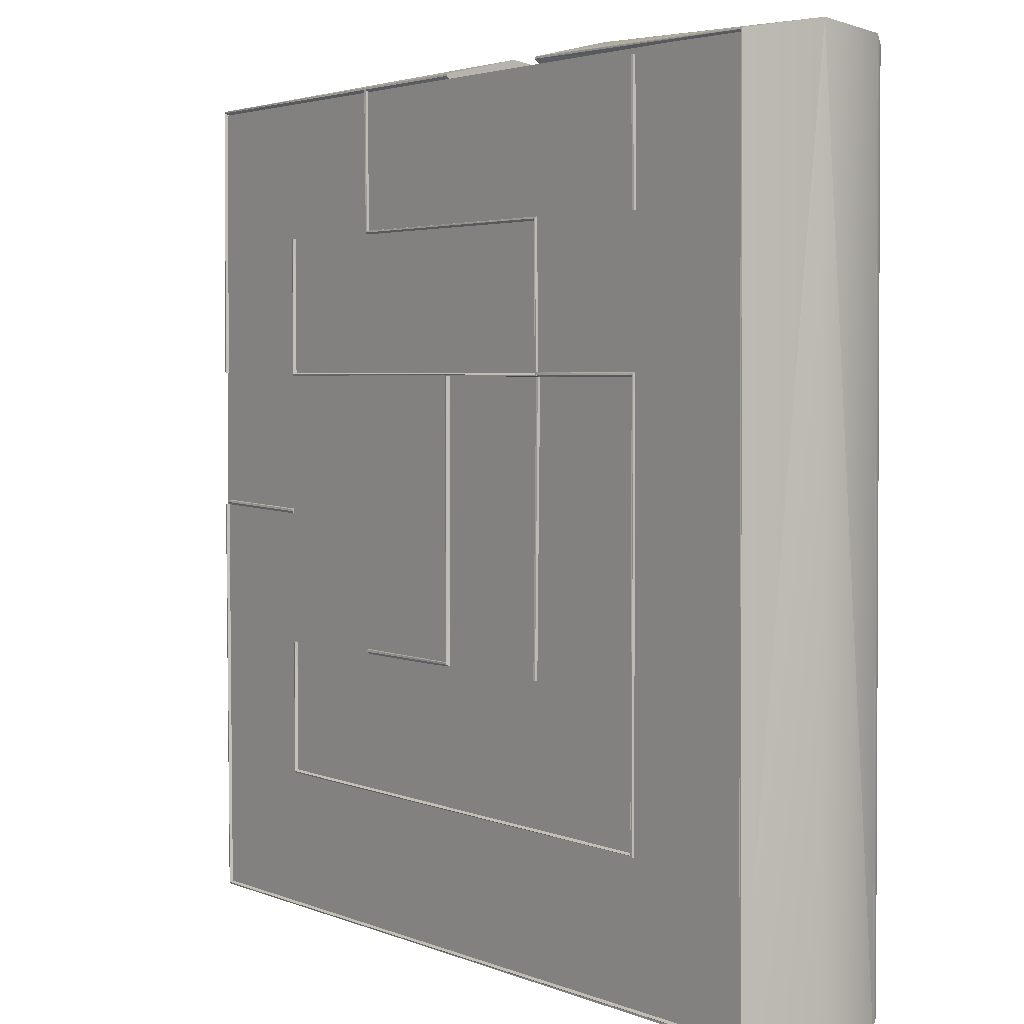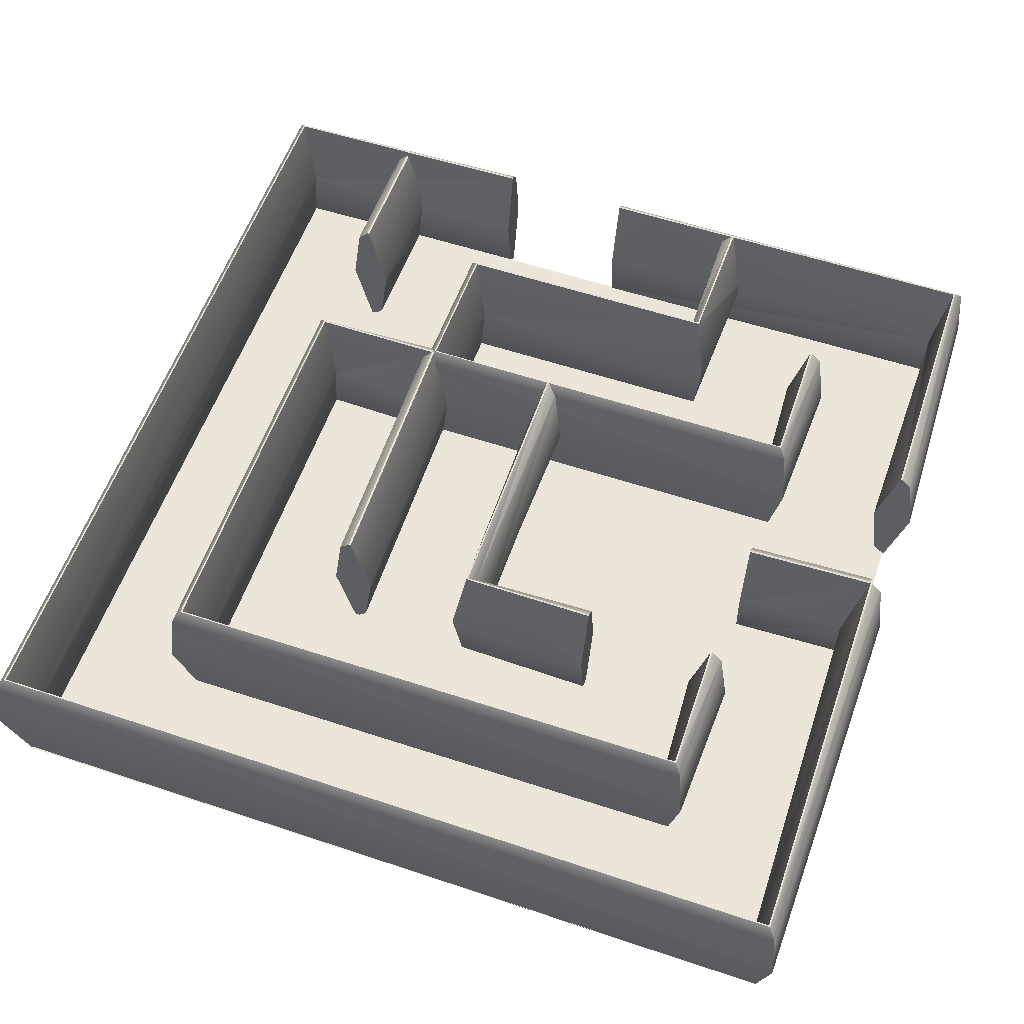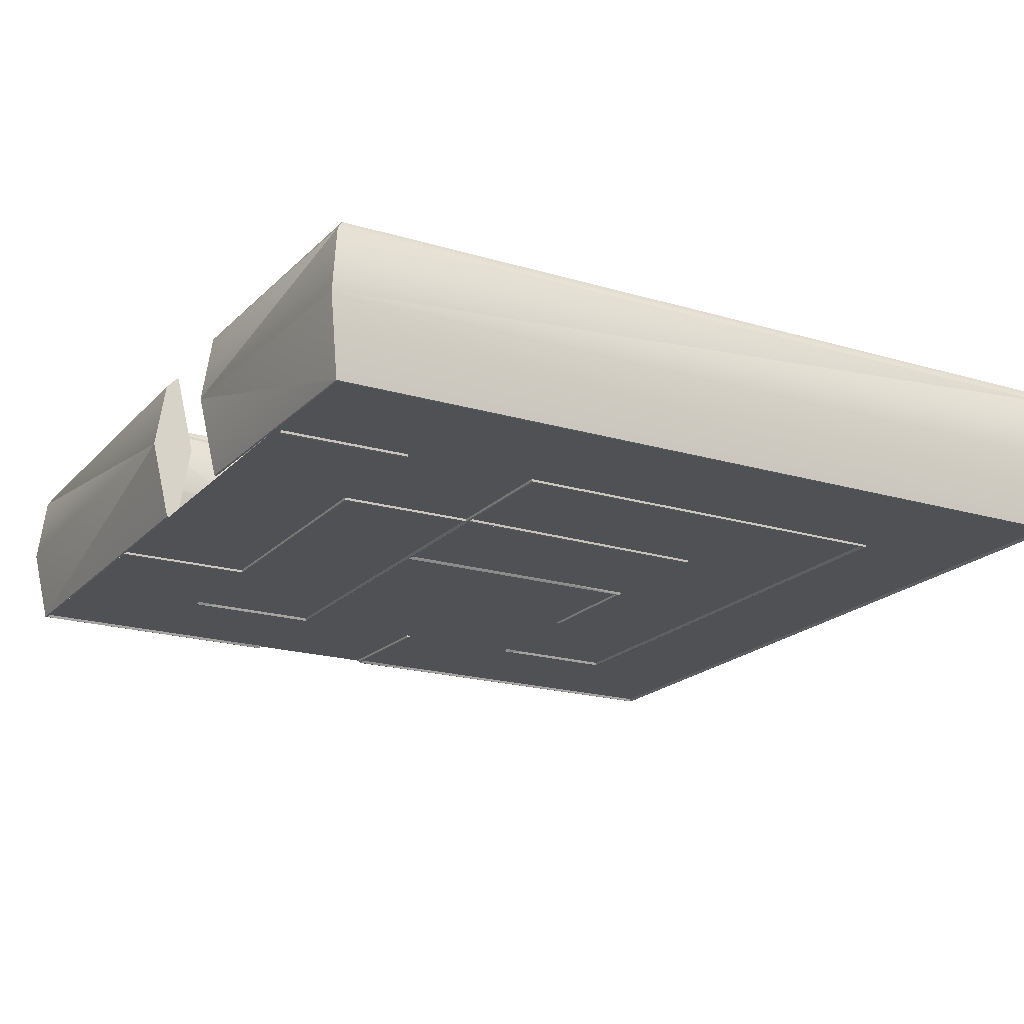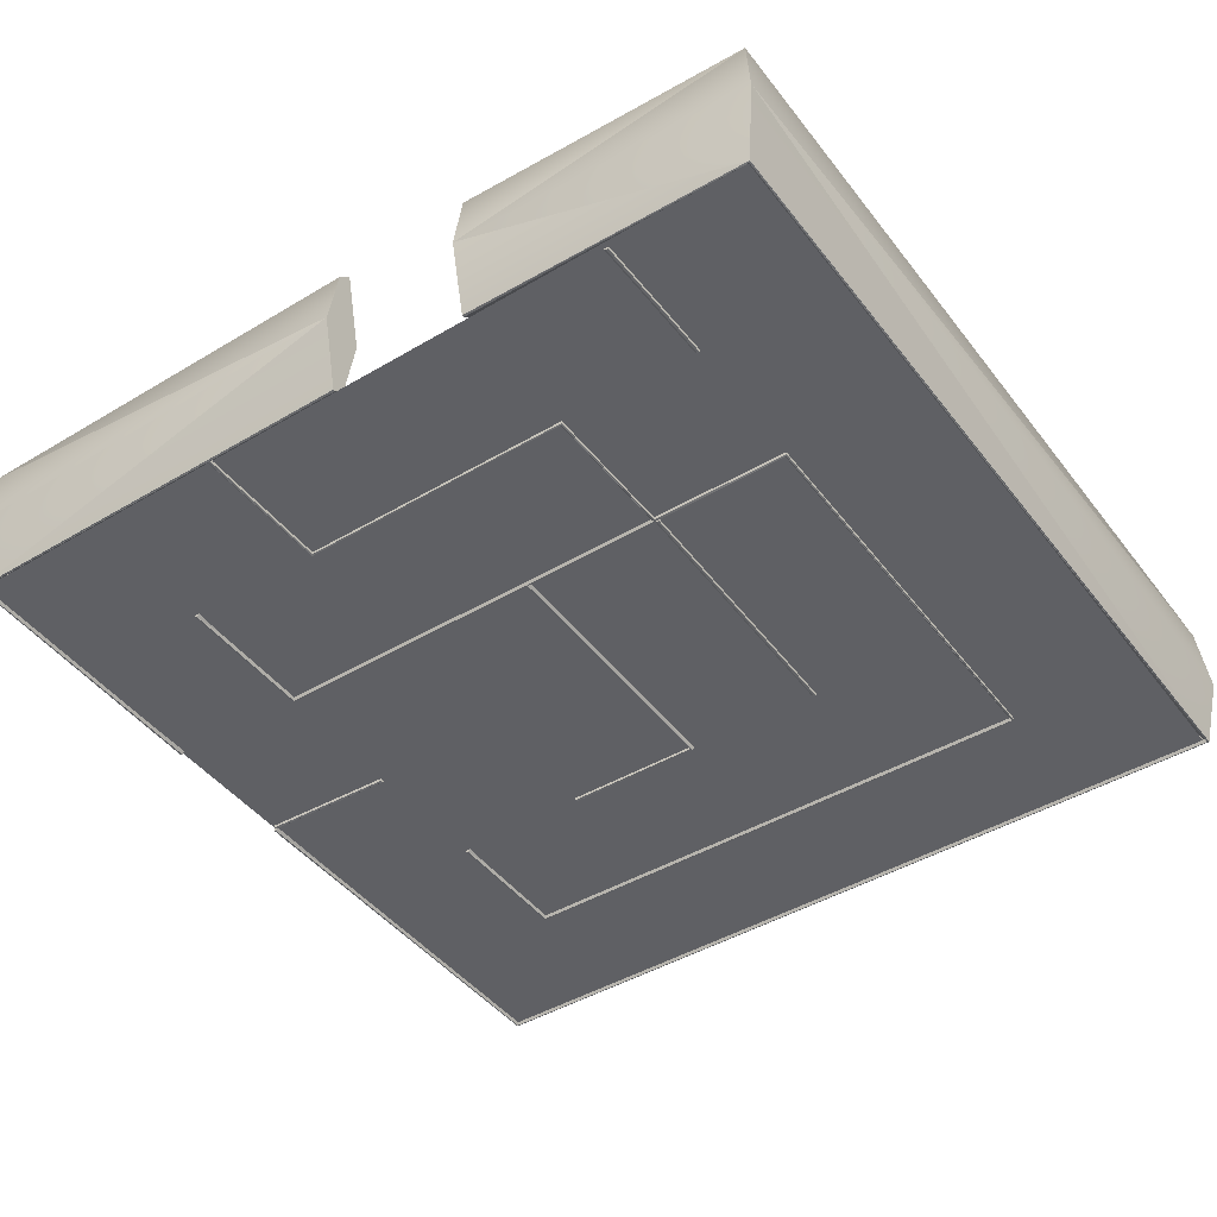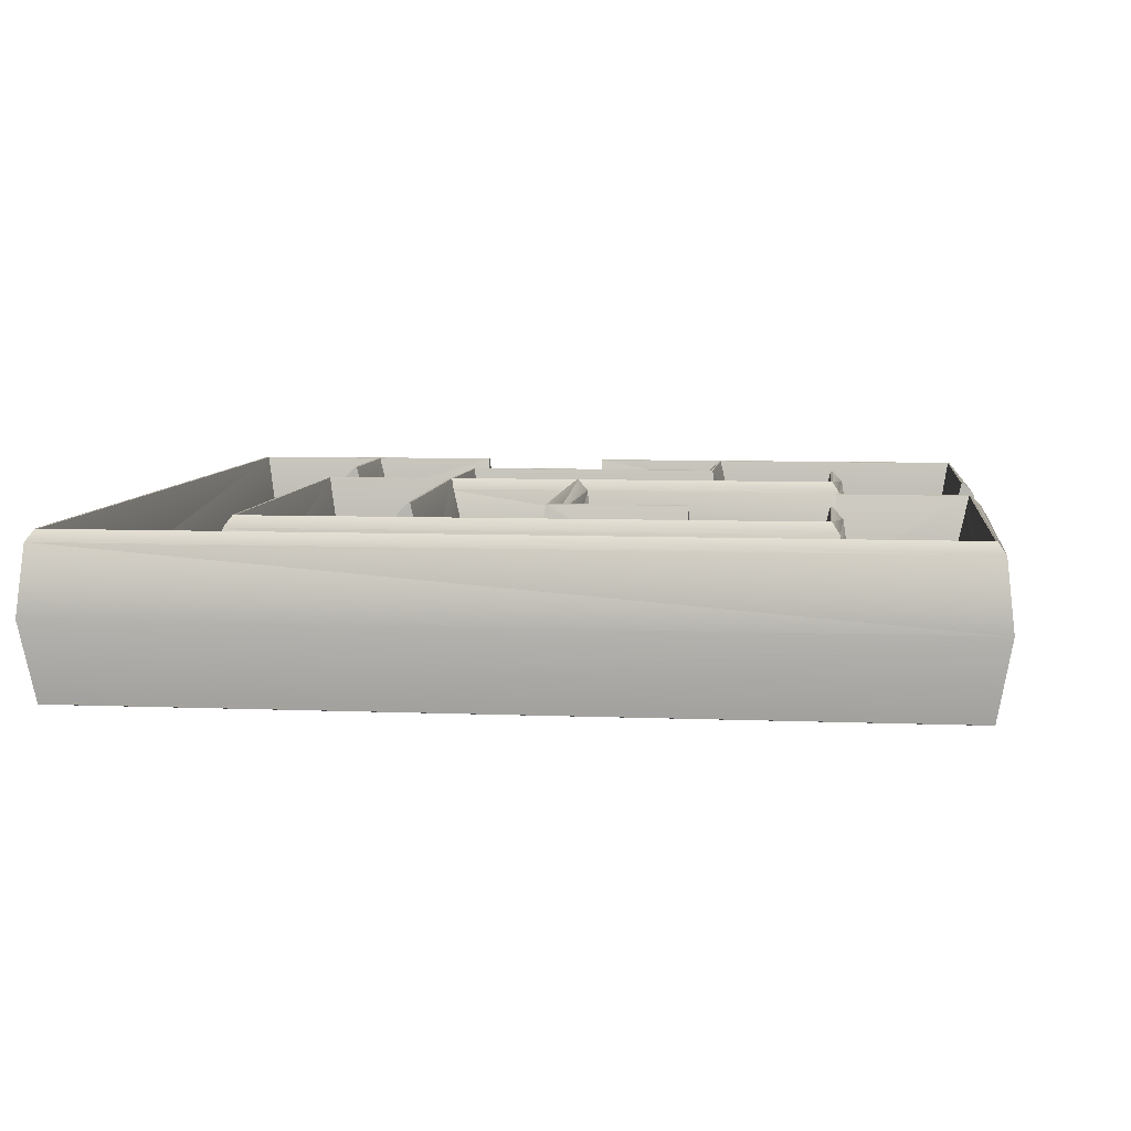
<metadata>
{"format":"obj","ext":"obj","renderer":"f3d","projection":"perspective","resolution":1024,"background":"white","views":[{"elev":3.2,"azim":53.6,"up":"+Z"},{"elev":57.6,"azim":-161.0,"up":"+Y"},{"elev":-19.6,"azim":60.7,"up":"+Y"},{"elev":-44.6,"azim":34.6,"up":"+Y"},{"elev":7.1,"azim":-173.4,"up":"+Y"}]}
</metadata>
<code>
o floor
v -3 -0 -3
v 3 -0 -3
v -3 0 3
v 3 0 3
f 4 1 3
f 4 2 1
o wall_01
v 2.996 1.111 3.004
v 3.051 1.031 3.058
v 1.008 1.111 3.032
v 2.986 1.109 2.993
v 3.025 1.111 -2.975
v 3.08 1.031 -3.029
v 3.015 1.109 -2.964
v -2.982 1.111 -2.989
v -3.036 1.031 -3.044
v -2.972 1.109 -2.979
v -2.996 1.111 -0.007203
v -3.073 1.031 -0.007575
v -2.982 1.109 -0.007132
v -2.846 0.5464 -0.006478
v -3.146 0.5464 -0.007927
v -3.011 -0.01591 -0.007274
v -2.919 0.06159 -0.006831
v -2.876 0.5464 -2.883
v -2.928 0.06159 -2.934
v 2.919 0.5464 -2.869
v 2.89 0.5464 2.898
v 2.971 0.06159 -2.92
v 2.942 0.06159 2.949
v 3.025 -0.01861 -2.975
v 2.996 -0.01861 3.004
v 3.036 -0.01591 -2.985
v -2.982 -0.01861 -2.989
v -2.992 -0.01591 -3
v -2.996 -0.01861 -0.007203
v -3.088 0.5464 -3.096
v 3.132 0.5464 -3.08
v 3.103 0.5464 3.109
v 1.011 0.5464 3.182
v 3.007 -0.01591 3.014
v 1.009 -0.01591 3.047
v 1.008 -0.01861 3.032
v 1.007 0.06159 2.955
v 1.006 0.5464 2.882
v 1.009 1.031 3.109
v 1.008 1.109 3.018
f 6 9 5
f 43 5 7
f 7 8 44
f 5 11 8
f 9 13 12
f 11 12 14
f 12 16 15
f 14 15 17
f 17 15 16
f 18 17 16
f 22 17 18
f 18 16 19
f 18 19 20
f 21 18 20
f 22 21 23
f 24 23 26
f 24 14 22
f 8 24 25
f 27 24 26
f 29 26 28
f 26 31 28
f 38 28 30
f 28 32 30
f 31 20 32
f 23 33 31
f 33 21 20
f 32 19 34
f 30 34 35
f 13 19 16
f 10 34 13
f 36 10 6
f 36 30 35
f 37 6 43
f 37 38 36
f 39 29 38
f 39 37 42
f 39 41 40
f 39 42 41
f 37 43 42
f 43 44 42
f 41 25 27
f 44 25 42
f 43 7 44
f 40 27 29
f 6 10 9
f 43 6 5
f 7 5 8
f 5 9 11
f 9 10 13
f 11 9 12
f 12 13 16
f 14 12 15
f 22 14 17
f 22 18 21
f 24 22 23
f 24 11 14
f 8 11 24
f 27 25 24
f 29 27 26
f 26 23 31
f 38 29 28
f 28 31 32
f 31 33 20
f 23 21 33
f 32 20 19
f 30 32 34
f 13 34 19
f 10 35 34
f 36 35 10
f 36 38 30
f 37 36 6
f 37 39 38
f 39 40 29
f 41 42 25
f 44 8 25
f 40 41 27
o wall_02
v -0.994 1.111 2.01
v -0.9399 1.031 2.064
v -1.008 1.111 3.018
v -1.004 1.109 1.999
v 0.994 1.111 2.01
v 1.048 1.031 2.064
v 0.9836 1.109 1.999
v 1.008 1.111 1.001
v 1.063 1.031 0.9471
v 0.9979 1.109 1.012
v -1.988 1.111 1.001
v -2.042 1.031 0.9467
v -1.978 1.109 1.012
v -1.988 1.111 2.01
v -2.065 1.031 2.01
v -1.973 1.109 2.01
v -1.838 0.5464 2.01
v -2.138 0.5464 2.01
v -2.003 -0.01591 2.01
v -1.911 0.06159 2.01
v -1.882 0.5464 1.107
v -1.934 0.06159 1.056
v 0.9016 0.5464 1.106
v 0.9536 0.06159 1.055
v 0.8887 0.5464 1.903
v -1.099 0.5464 1.903
v 0.9399 0.06159 1.955
v -1.048 0.06159 1.955
v 0.994 -0.01861 2.01
v -0.994 -0.01861 2.01
v 1.004 -0.01591 2.02
v 1.008 -0.01861 1.001
v 1.019 -0.01591 0.9908
v -1.988 -0.01861 1.001
v -1.998 -0.01591 0.9908
v -1.988 -0.01861 2.01
v -2.094 0.5464 0.8951
v 1.115 0.5464 0.8959
v 1.099 0.5464 2.116
v -0.8887 0.5464 2.116
v -0.8584 0.5464 3.02
v -0.9836 -0.01591 2.02
v -0.9937 -0.01591 3.018
v -1.008 -0.01861 3.018
v -1.085 0.06159 3.017
v -1.158 0.5464 3.016
v -0.9314 1.031 3.019
v -1.023 1.109 3.018
f 46 49 45
f 47 46 45
f 92 45 48
f 45 51 48
f 50 52 49
f 49 54 51
f 52 56 55
f 54 55 57
f 55 59 58
f 57 58 60
f 60 58 59
f 61 60 59
f 65 60 61
f 61 59 62
f 61 62 63
f 64 61 63
f 65 64 66
f 67 66 68
f 67 57 65
f 71 67 68
f 51 67 69
f 48 69 70
f 72 69 71
f 74 71 73
f 73 68 76
f 86 73 75
f 75 76 77
f 76 79 77
f 68 78 76
f 78 63 79
f 66 80 78
f 80 64 63
f 79 62 81
f 77 81 82
f 56 62 59
f 53 81 56
f 83 53 50
f 83 77 82
f 84 50 46
f 84 75 83
f 91 84 46
f 87 84 85
f 88 86 87
f 87 85 90
f 87 89 88
f 87 90 89
f 85 91 90
f 91 92 90
f 90 72 89
f 90 48 70
f 91 47 92
f 89 74 88
f 46 50 49
f 47 91 46
f 92 47 45
f 45 49 51
f 50 53 52
f 49 52 54
f 52 53 56
f 54 52 55
f 55 56 59
f 57 55 58
f 65 57 60
f 65 61 64
f 67 65 66
f 67 54 57
f 71 69 67
f 51 54 67
f 48 51 69
f 72 70 69
f 74 72 71
f 73 71 68
f 86 74 73
f 75 73 76
f 76 78 79
f 68 66 78
f 78 80 63
f 66 64 80
f 79 63 62
f 77 79 81
f 56 81 62
f 53 82 81
f 83 82 53
f 83 75 77
f 84 83 50
f 84 86 75
f 91 85 84
f 87 86 84
f 88 74 86
f 90 70 72
f 90 92 48
f 89 72 74
o wall_03
v 2.002 1.111 2.01
v 2.079 1.031 2.011
v 1.988 1.111 2.96
v 1.988 1.109 2.009
v 1.852 0.5464 2.007
v 1.973 1.109 2.96
v 2.065 1.031 2.961
v 1.838 0.5464 2.958
v 1.911 0.06159 2.959
v 2.138 0.5464 2.963
v 2.003 -0.01591 2.961
v 2.017 -0.01591 2.01
v 1.988 -0.01861 2.96
v 2.002 -0.01861 2.01
v 1.925 0.06159 2.008
v 2.152 0.5464 2.012
f 96 93 94
f 95 94 93
f 95 96 98
f 97 96 94
f 98 97 100
f 99 98 100
f 99 95 98
f 102 99 100
f 103 100 101
f 101 97 107
f 103 102 100
f 102 104 108
f 105 104 103
f 103 101 105
f 101 106 105
f 106 107 104
f 107 97 104
f 97 108 104
f 97 94 108
f 102 94 99
f 95 99 94
f 95 93 96
f 98 96 97
f 101 100 97
f 102 103 104
f 105 106 104
f 101 107 106
f 102 108 94
o wall_04
v -2.982 1.111 3.018
v -3.036 1.031 3.073
v -3.073 1.031 1.016
v -2.996 1.111 1.016
v -3.146 0.5464 1.017
v -3.011 -0.01591 1.016
v -2.996 -0.01861 1.016
v -2.928 0.06159 2.963
v -2.919 0.06159 1.015
v -2.876 0.5464 2.911
v -2.846 0.5464 1.015
v -2.972 1.109 3.007
v -2.982 1.109 1.015
v 0.0144 1.111 3.018
v 0.0144 1.031 3.095
v 0.0144 0.5464 3.168
v 0.0144 -0.01591 3.033
v 0.0144 -0.01861 3.018
v 0.0144 0.06159 2.941
v 0.0144 0.5464 2.868
v 0.0144 1.109 3.003
f 111 109 112
f 117 118 116
f 121 118 119
f 112 120 121
f 109 123 122
f 118 127 116
f 118 129 128
f 120 122 129
f 111 112 121
f 129 122 123
f 111 121 119
f 128 129 123
f 113 111 119
f 128 123 124
f 114 113 119
f 128 124 125
f 114 119 117
f 127 128 125
f 114 117 115
f 126 127 125
f 111 110 109
f 117 119 118
f 121 120 118
f 112 109 120
f 109 110 123
f 118 128 127
f 118 120 129
f 120 109 122
o wall_05
v -3.036 1.031 3.073
v -3.073 1.031 1.016
v -3.088 0.5464 3.124
v -3.146 0.5464 1.017
v -2.992 -0.01591 3.028
v -3.011 -0.01591 1.016
v -2.982 -0.01861 3.018
v -2.996 -0.01861 1.016
v -2.928 0.06159 2.963
v -2.919 0.06159 1.015
v 0.0144 1.031 3.095
v 0.0144 0.5464 3.168
v 0.0144 -0.01591 3.033
v 0.0144 -0.01861 3.018
v 0.0144 0.06159 2.941
f 133 130 131
f 133 134 132
f 135 136 134
f 137 138 136
f 130 141 140
f 134 141 132
f 136 142 134
f 138 143 136
f 133 132 130
f 133 135 134
f 135 137 136
f 137 139 138
f 130 132 141
f 134 142 141
f 136 143 142
f 138 144 143
o wall_06
v 2.002 1.111 1.001
v 2.057 1.031 1.056
v 1.023 1.111 1.001
v 1.992 1.109 0.9908
v 2.002 1.111 -1.995
v 2.057 1.031 -2.05
v 1.992 1.109 -1.985
v -1.988 1.111 -1.981
v -2.042 1.031 -2.035
v -1.978 1.109 -1.97
v -1.988 1.111 -1.001
v -2.065 1.031 -1.001
v -1.973 1.109 -1.001
v -1.838 0.5464 -1.001
v -2.138 0.5464 -1.001
v -2.003 -0.01591 -1.001
v -1.911 0.06159 -1.001
v -1.882 0.5464 -1.875
v -1.933 0.06159 -1.926
v 1.896 0.5464 -1.889
v 1.896 0.5464 0.8951
v 1.948 0.06159 -1.941
v 1.948 0.06159 0.9467
v 2.002 -0.01861 -1.995
v 2.002 -0.01861 1.001
v 2.013 -0.01591 -2.006
v -1.988 -0.01861 -1.981
v -1.998 -0.01591 -1.991
v -1.988 -0.01861 -1.001
v -2.094 0.5464 -2.087
v 2.108 0.5464 -2.101
v 2.108 0.5464 1.107
v 1.023 0.5464 1.151
v 2.013 -0.01591 1.012
v 1.023 -0.01591 1.016
v 1.023 -0.01861 1.001
v 1.023 0.06159 0.9242
v 1.023 0.5464 0.8512
v 1.023 1.031 1.078
v 1.023 1.109 0.9865
f 146 149 145
f 183 145 147
f 147 148 184
f 145 151 148
f 149 153 152
f 151 152 154
f 152 156 155
f 154 155 157
f 157 155 156
f 158 157 156
f 162 157 158
f 158 156 159
f 158 159 160
f 161 158 160
f 162 161 163
f 164 163 166
f 164 154 162
f 148 164 165
f 167 164 166
f 169 166 168
f 166 171 168
f 178 168 170
f 168 172 170
f 171 160 172
f 163 173 171
f 173 161 160
f 172 159 174
f 170 174 175
f 153 159 156
f 150 174 153
f 176 150 146
f 176 170 175
f 177 146 183
f 177 178 176
f 179 169 178
f 179 177 182
f 179 181 180
f 179 182 181
f 177 183 182
f 183 184 182
f 181 165 167
f 184 165 182
f 183 147 184
f 180 167 169
f 146 150 149
f 183 146 145
f 147 145 148
f 145 149 151
f 149 150 153
f 151 149 152
f 152 153 156
f 154 152 155
f 162 154 157
f 162 158 161
f 164 162 163
f 164 151 154
f 148 151 164
f 167 165 164
f 169 167 166
f 166 163 171
f 178 169 168
f 168 171 172
f 171 173 160
f 163 161 173
f 172 160 159
f 170 172 174
f 153 174 159
f 150 175 174
f 176 175 150
f 176 178 170
f 177 176 146
f 177 179 178
f 179 180 169
f 181 182 165
f 184 148 165
f 180 181 167
o wall_07
v 0.994 1.111 -1.001
v 1.071 1.031 -1.002
v 1.023 1.111 0.9868
v 0.9793 1.109 -1.001
v 0.844 0.5464 -0.999
v 1.008 1.109 0.987
v 1.1 1.031 0.9857
v 0.8728 0.5464 0.9889
v 0.9458 0.06159 0.9879
v 1.173 0.5464 0.9846
v 1.037 -0.01591 0.9866
v 1.009 -0.01591 -1.001
v 1.023 -0.01861 0.9868
v 0.994 -0.01861 -1.001
v 0.917 0.06159 -1
v 1.144 0.5464 -1.003
f 188 185 186
f 191 185 187
f 190 185 188
f 189 188 186
f 190 189 192
f 191 190 192
f 191 187 190
f 194 191 192
f 195 192 193
f 193 189 199
f 195 194 192
f 195 200 194
f 195 198 196
f 195 193 197
f 193 198 197
f 198 199 196
f 199 189 196
f 189 200 196
f 189 186 200
f 194 186 191
f 191 186 185
f 190 187 185
f 190 188 189
f 193 192 189
f 195 196 200
f 195 197 198
f 193 199 198
f 194 200 186
o wall_08
v 0 1.111 -0.9868
v -0.05444 1.031 -0.9323
v -0.994 1.111 -0.9868
v 0.0104 1.109 -0.9972
v 0 1.111 1.001
v -0.07699 1.031 1.001
v 0.01471 1.109 1.001
v 0.15 0.5464 1.001
v -0.15 0.5464 1.001
v -0.01471 -0.01591 1.001
v 0.1061 0.5464 -1.093
v 0.07699 0.06159 1.001
v 0.05444 0.06159 -1.041
v 0 -0.01861 1.001
v 0 -0.01861 -0.9868
v -0.994 -0.01861 -0.9868
v -0.0104 -0.01591 -0.9764
v -0.1061 0.5464 -0.8807
v -0.994 -0.01591 -0.9721
v -0.994 0.5464 -0.8368
v -0.994 0.06159 -1.064
v -0.994 0.5464 -1.137
v -0.994 1.031 -0.9098
v -0.994 1.109 -1.001
f 202 205 201
f 203 202 201
f 224 201 204
f 201 207 204
f 207 205 206
f 208 207 206
f 204 208 211
f 208 206 209
f 208 209 210
f 212 208 210
f 213 208 212
f 215 212 214
f 214 212 210
f 217 214 210
f 221 215 216
f 216 217 219
f 218 210 209
f 219 218 220
f 219 220 222
f 219 221 216
f 219 222 221
f 220 223 222
f 223 224 222
f 222 213 221
f 222 204 211
f 223 203 224
f 223 218 202
f 218 206 202
f 202 206 205
f 203 223 202
f 224 203 201
f 201 205 207
f 204 207 208
f 213 211 208
f 215 213 212
f 217 215 214
f 221 213 215
f 216 215 217
f 218 217 210
f 219 217 218
f 222 211 213
f 222 224 204
f 223 220 218
f 218 209 206
o wall_09
v -2.017 1.111 -0.02161
v -2.014 1.031 0.05535
v -2.982 1.111 0.007203
v -2.017 1.109 -0.03632
v -2.021 0.5464 -0.1715
v -2.982 1.109 -0.007505
v -2.98 1.031 0.08416
v -2.986 0.5464 -0.1427
v -2.984 0.06159 -0.06975
v -2.977 0.5464 0.1571
v -2.981 -0.01591 0.02191
v -2.016 -0.01591 -0.006901
v -2.982 -0.01861 0.007203
v -2.017 -0.01861 -0.02161
v -2.019 0.06159 -0.09856
v -2.012 0.5464 0.1283
f 228 225 226
f 231 225 227
f 230 225 228
f 229 228 226
f 230 229 232
f 231 230 232
f 231 227 230
f 234 231 232
f 235 232 233
f 232 239 233
f 235 234 232
f 235 240 234
f 235 238 236
f 235 233 237
f 233 238 237
f 238 239 236
f 239 229 236
f 229 240 236
f 229 226 240
f 231 240 226
f 231 226 225
f 230 227 225
f 230 228 229
f 232 229 239
f 235 236 240
f 235 237 238
f 233 239 238
f 231 234 240

</code>
